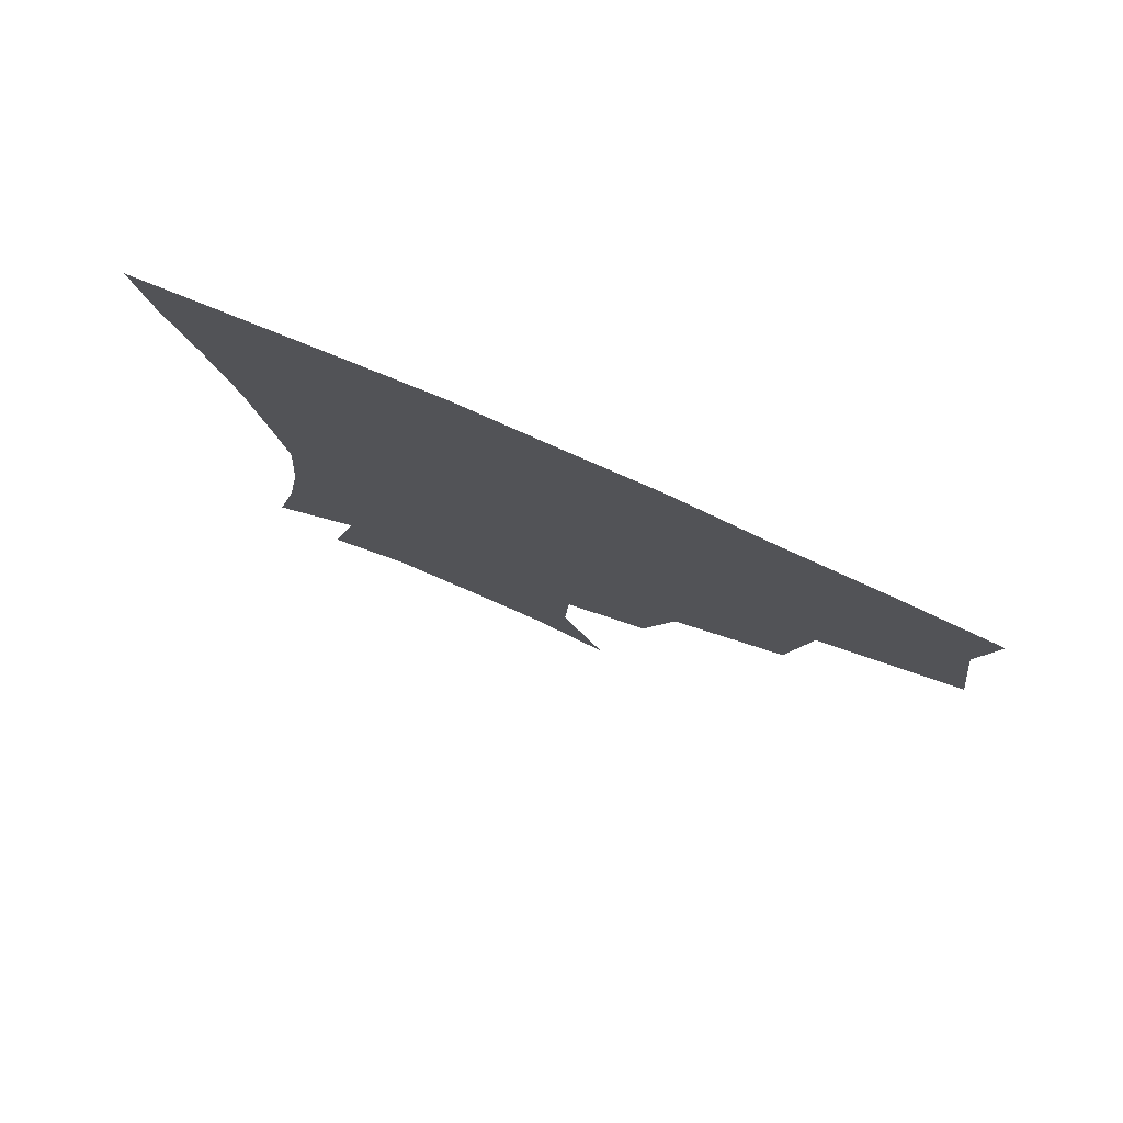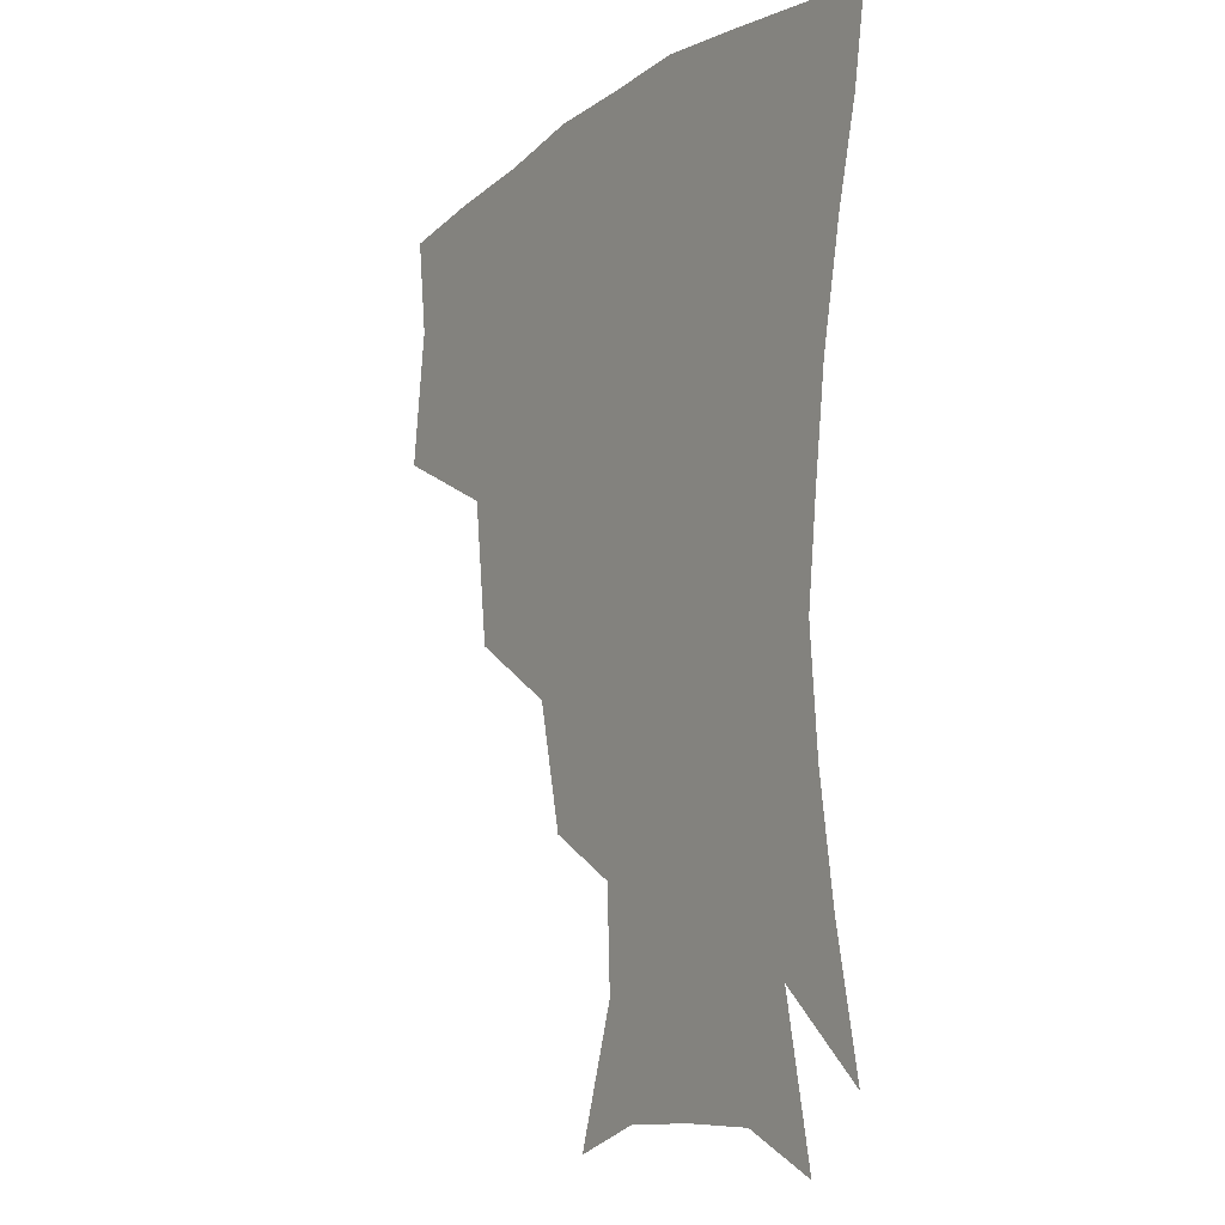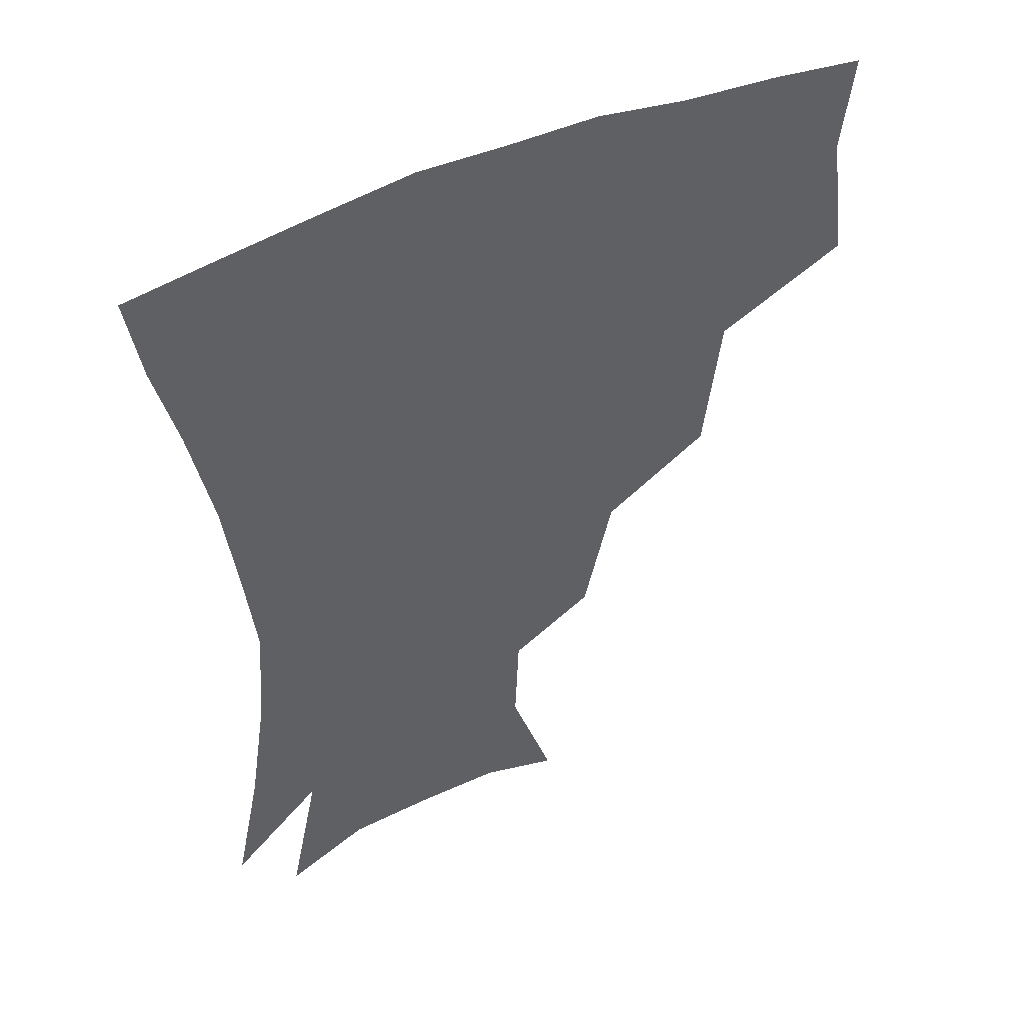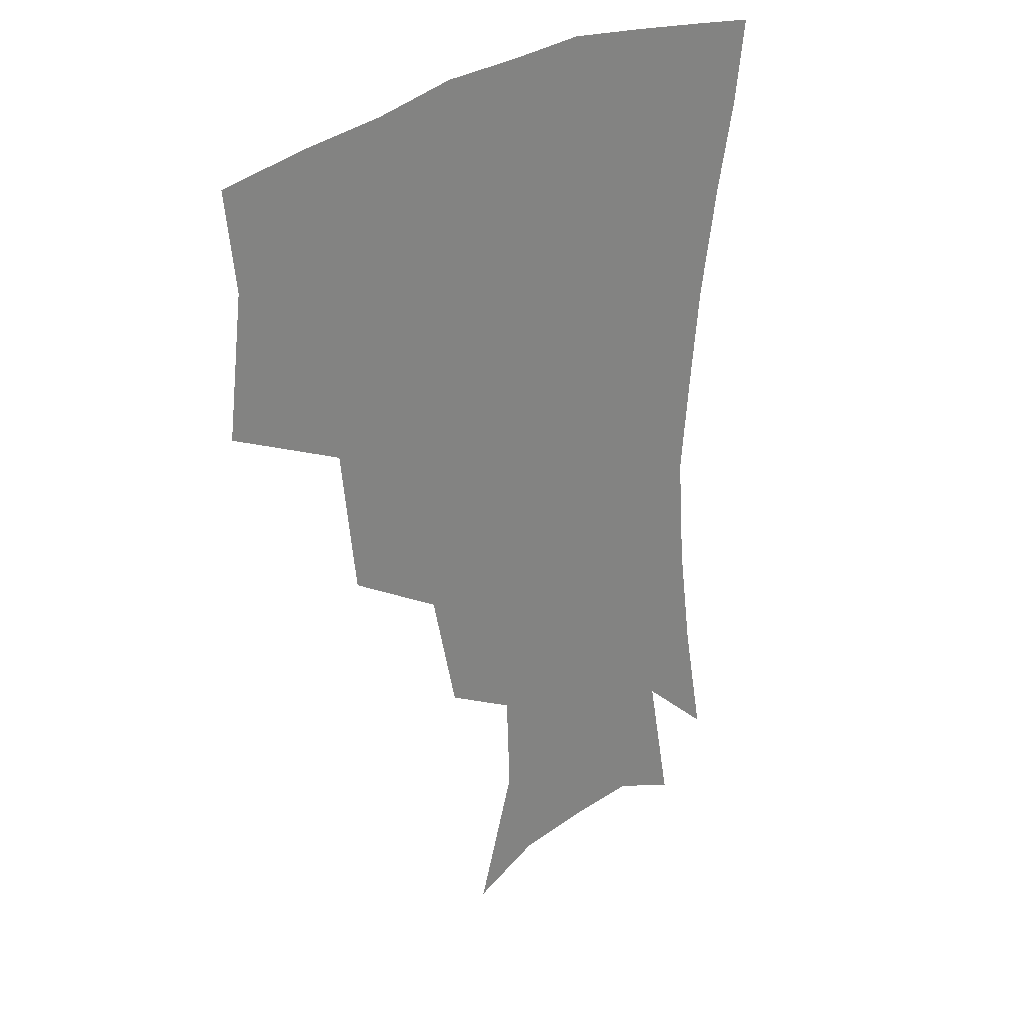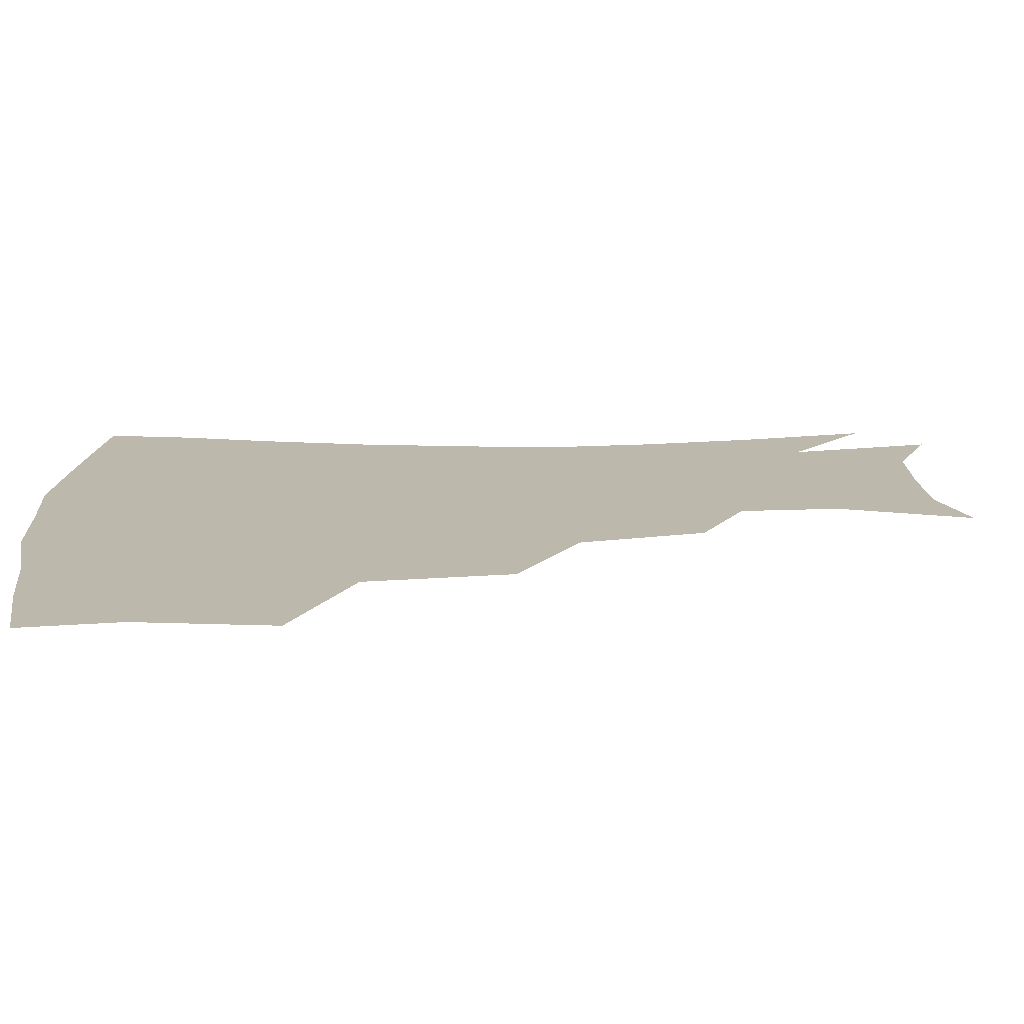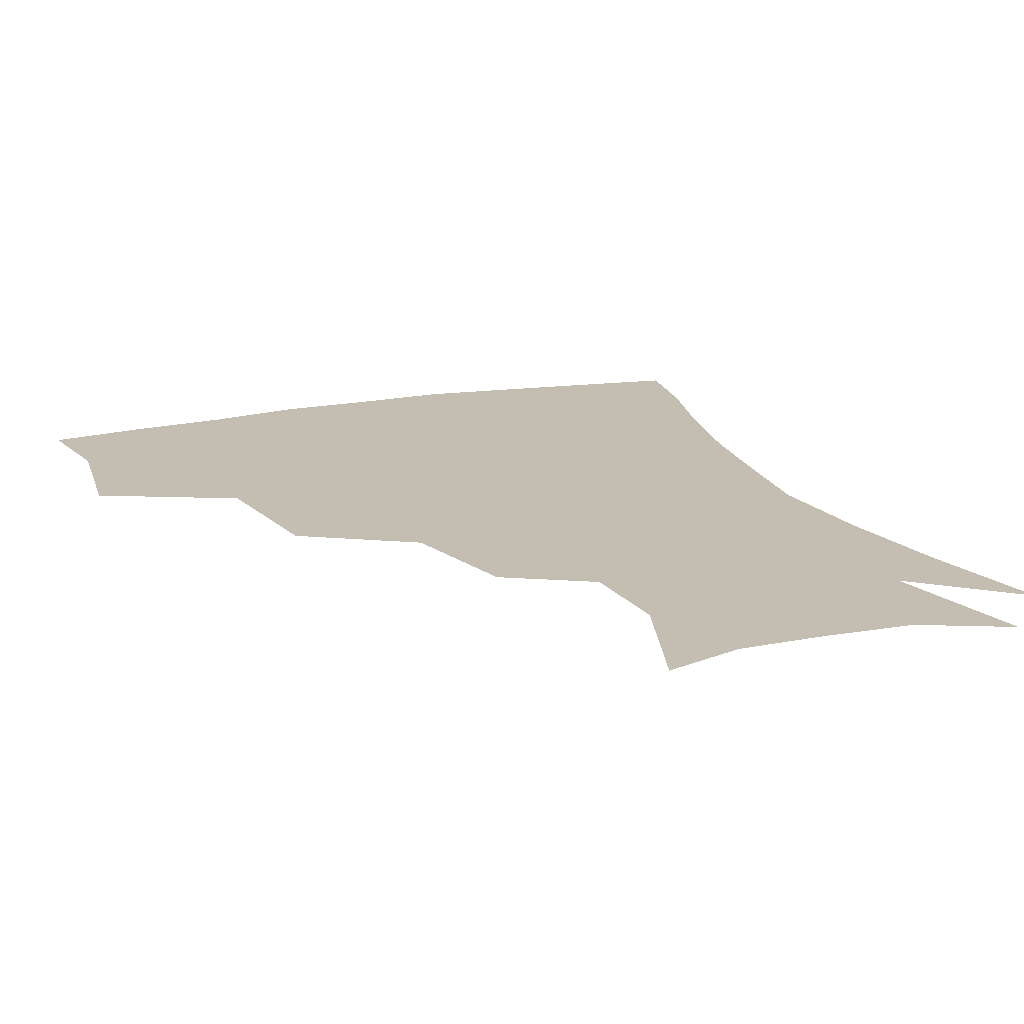
<metadata>
{"format":"obj","ext":"obj","renderer":"f3d","projection":"perspective","resolution":1024,"background":"white","views":[{"elev":79.8,"azim":-156.4,"up":"+Y"},{"elev":-11.7,"azim":58.0,"up":"+Y"},{"elev":47.3,"azim":152.8,"up":"+Y"},{"elev":27.3,"azim":-48.5,"up":"+Y"},{"elev":14.6,"azim":-93.0,"up":"+Z"},{"elev":17.2,"azim":-22.3,"up":"+Z"}]}
</metadata>
<code>
v 452.7 344.3 0
v 458.3 386.3 0
v 454.5 416.7 0
v 499.1 279 0
v 493.5 324.2 0
v 491.8 361.6 0
v 488.2 390.5 0
v 484.3 420.4 0
v 541.6 219 0
v 532.4 258 0
v 524.6 297.1 0
v 522.2 336.5 0
v 519.8 365.4 0
v 516.9 393.3 0
v 514 422.6 0
v 554.9 132 0
v 568.7 172.6 0
v 567.4 203.7 0
v 559.8 241.5 0
v 553.8 274.1 0
v 550.7 310.7 0
v 548.5 339.7 0
v 547.9 368.2 0
v 545.9 395.2 0
v 542.8 426.9 0
v 579.1 139.4 0
v 587.1 179 0
v 584.1 212.8 0
v 579.1 249.1 0
v 576.3 284.4 0
v 575.4 316.1 0
v 575.2 343.3 0
v 574.9 369.1 0
v 574.4 395.5 0
v 571.5 427 0
v 605.1 139.4 0
v 605.8 185.1 0
v 602.4 220.6 0
v 599.2 254.6 0
v 598.1 287.3 0
v 598.9 316.2 0
v 600.2 343.3 0
v 602.2 370.1 0
v 602.1 395.9 0
v 599.6 427.8 0
v 632.2 137.9 0
v 625.5 182.8 0
v 621 220.4 0
v 618.9 253.3 0
v 619.3 283.5 0
v 621.2 314.3 0
v 624.4 343.2 0
v 627.7 368.8 0
v 630.5 394.1 0
v 629.6 423.9 0
v 657.9 125.5 0
v 648.2 171.9 0
v 640.7 213.7 0
v 638.9 245.1 0
v 639.3 276.1 0
v 642 308.3 0
v 646.5 338.1 0
v 652.5 365.1 0
v 657.2 391.8 0
v 659.1 419.6 0
v 677.2 145.6 0
v 668.7 187 0
v 663.2 223.3 0
v 660.3 259.8 0
v 663.7 289.7 0
v 668.1 323.6 0
v 675.3 358.9 0
v 682.7 387.8 0
v 687.3 415.3 0
f 5 6 1
f 1 6 2
f 6 7 2
f 2 7 3
f 7 8 3
f 10 11 4
f 4 11 5
f 11 12 5
f 5 12 6
f 12 13 6
f 6 13 7
f 13 14 7
f 7 14 8
f 14 15 8
f 18 19 9
f 9 19 10
f 19 20 10
f 10 20 11
f 20 21 11
f 11 21 12
f 21 22 12
f 12 22 13
f 22 23 13
f 13 23 14
f 23 24 14
f 14 24 15
f 24 25 15
f 16 26 17
f 26 27 17
f 17 27 18
f 27 28 18
f 18 28 19
f 28 29 19
f 19 29 20
f 29 30 20
f 20 30 21
f 30 31 21
f 21 31 22
f 31 32 22
f 22 32 23
f 32 33 23
f 23 33 24
f 33 34 24
f 24 34 25
f 34 35 25
f 26 36 27
f 36 37 27
f 27 37 28
f 37 38 28
f 28 38 29
f 38 39 29
f 29 39 30
f 39 40 30
f 30 40 31
f 40 41 31
f 31 41 32
f 41 42 32
f 32 42 33
f 42 43 33
f 33 43 34
f 43 44 34
f 34 44 35
f 44 45 35
f 36 46 37
f 46 47 37
f 37 47 38
f 47 48 38
f 38 48 39
f 48 49 39
f 39 49 40
f 49 50 40
f 40 50 41
f 50 51 41
f 41 51 42
f 51 52 42
f 42 52 43
f 52 53 43
f 43 53 44
f 53 54 44
f 44 54 45
f 54 55 45
f 46 56 47
f 56 57 47
f 47 57 48
f 57 58 48
f 48 58 49
f 58 59 49
f 49 59 50
f 59 60 50
f 50 60 51
f 60 61 51
f 51 61 52
f 61 62 52
f 52 62 53
f 62 63 53
f 53 63 54
f 63 64 54
f 54 64 55
f 64 65 55
f 57 66 58
f 66 67 58
f 58 67 59
f 67 68 59
f 59 68 60
f 68 69 60
f 60 69 61
f 69 70 61
f 61 70 62
f 70 71 62
f 62 71 63
f 71 72 63
f 63 72 64
f 72 73 64
f 64 73 65
f 73 74 65

</code>
